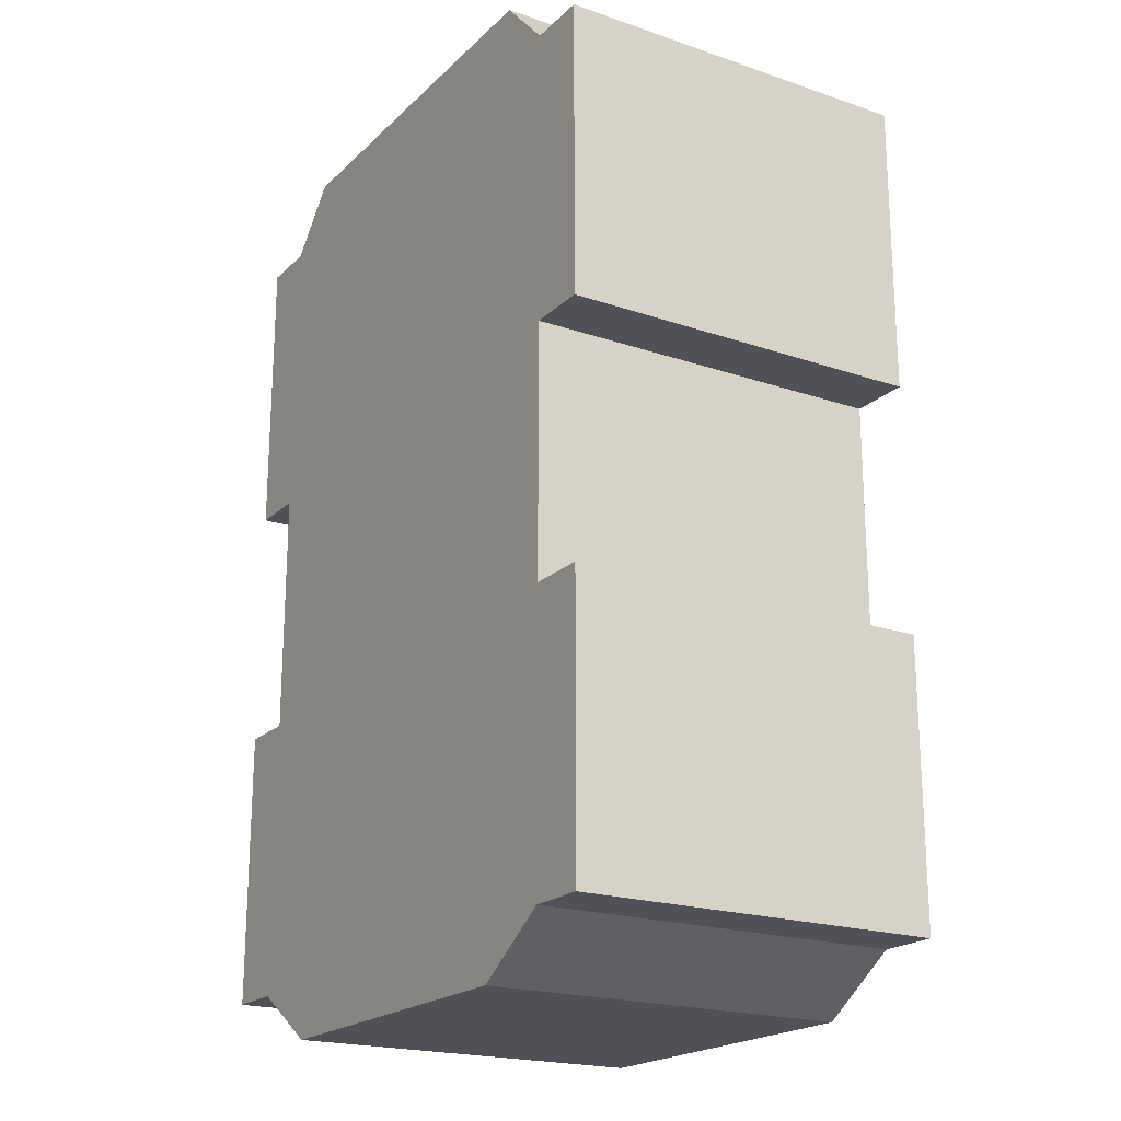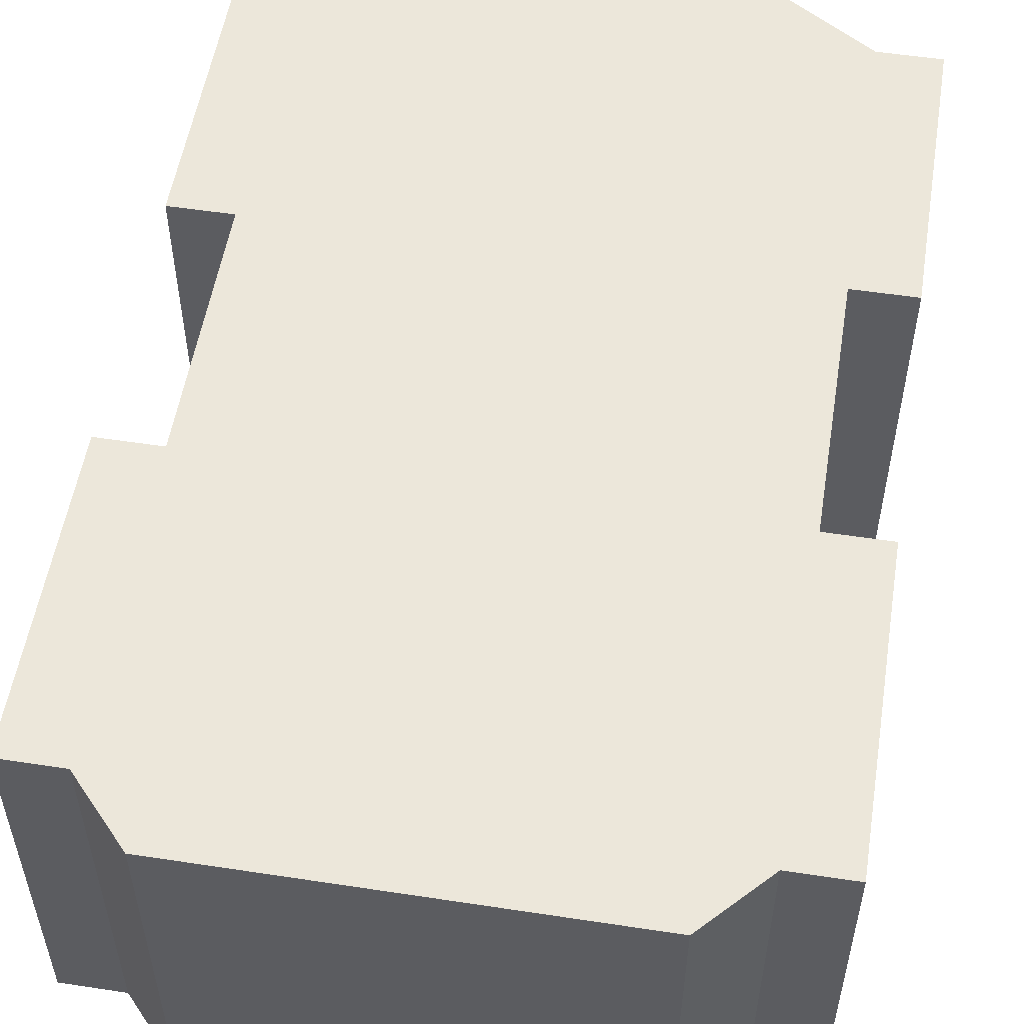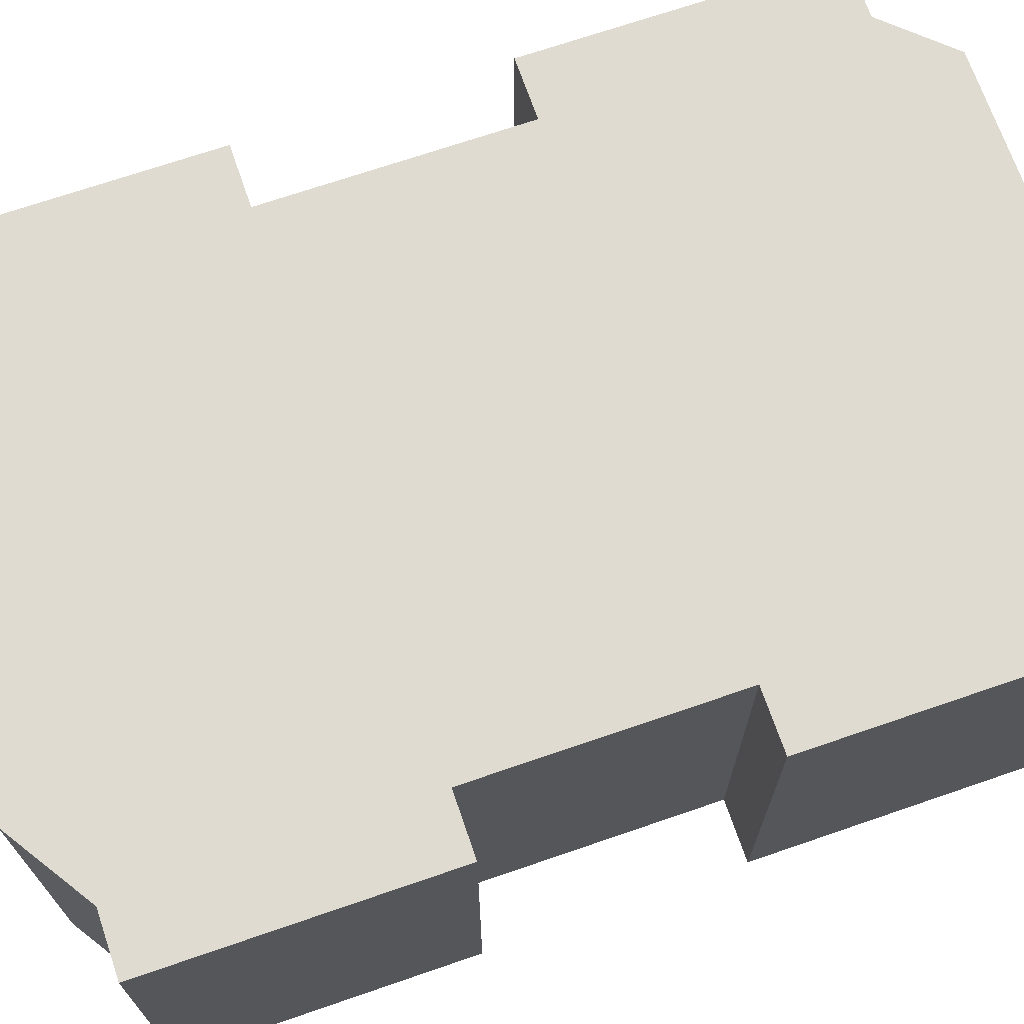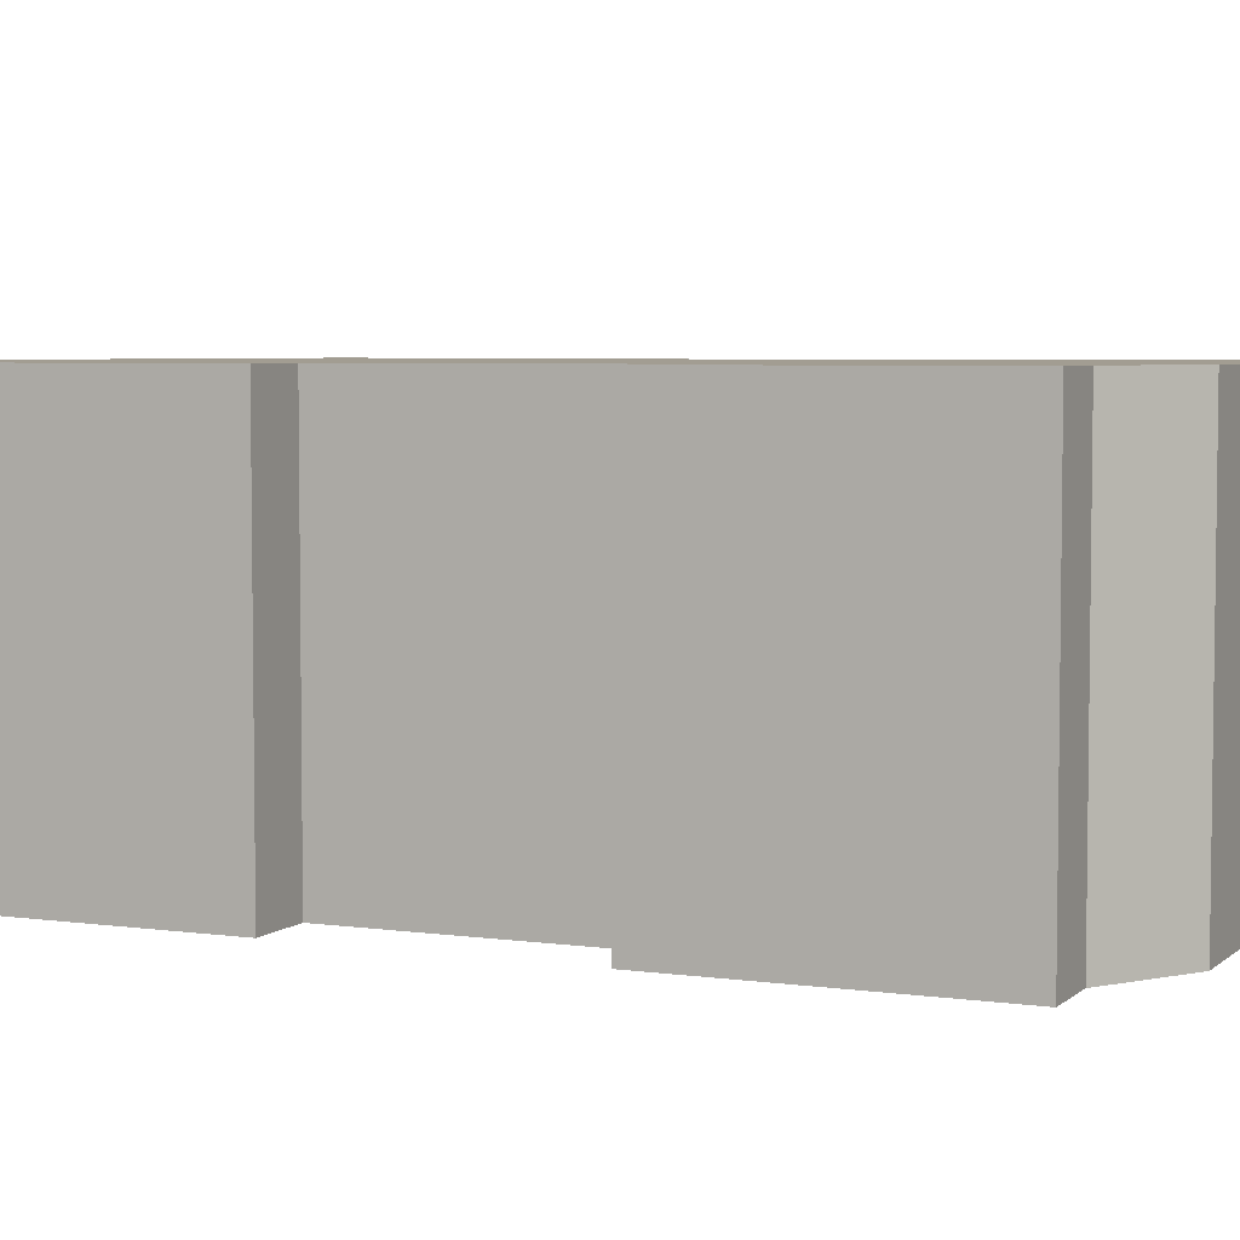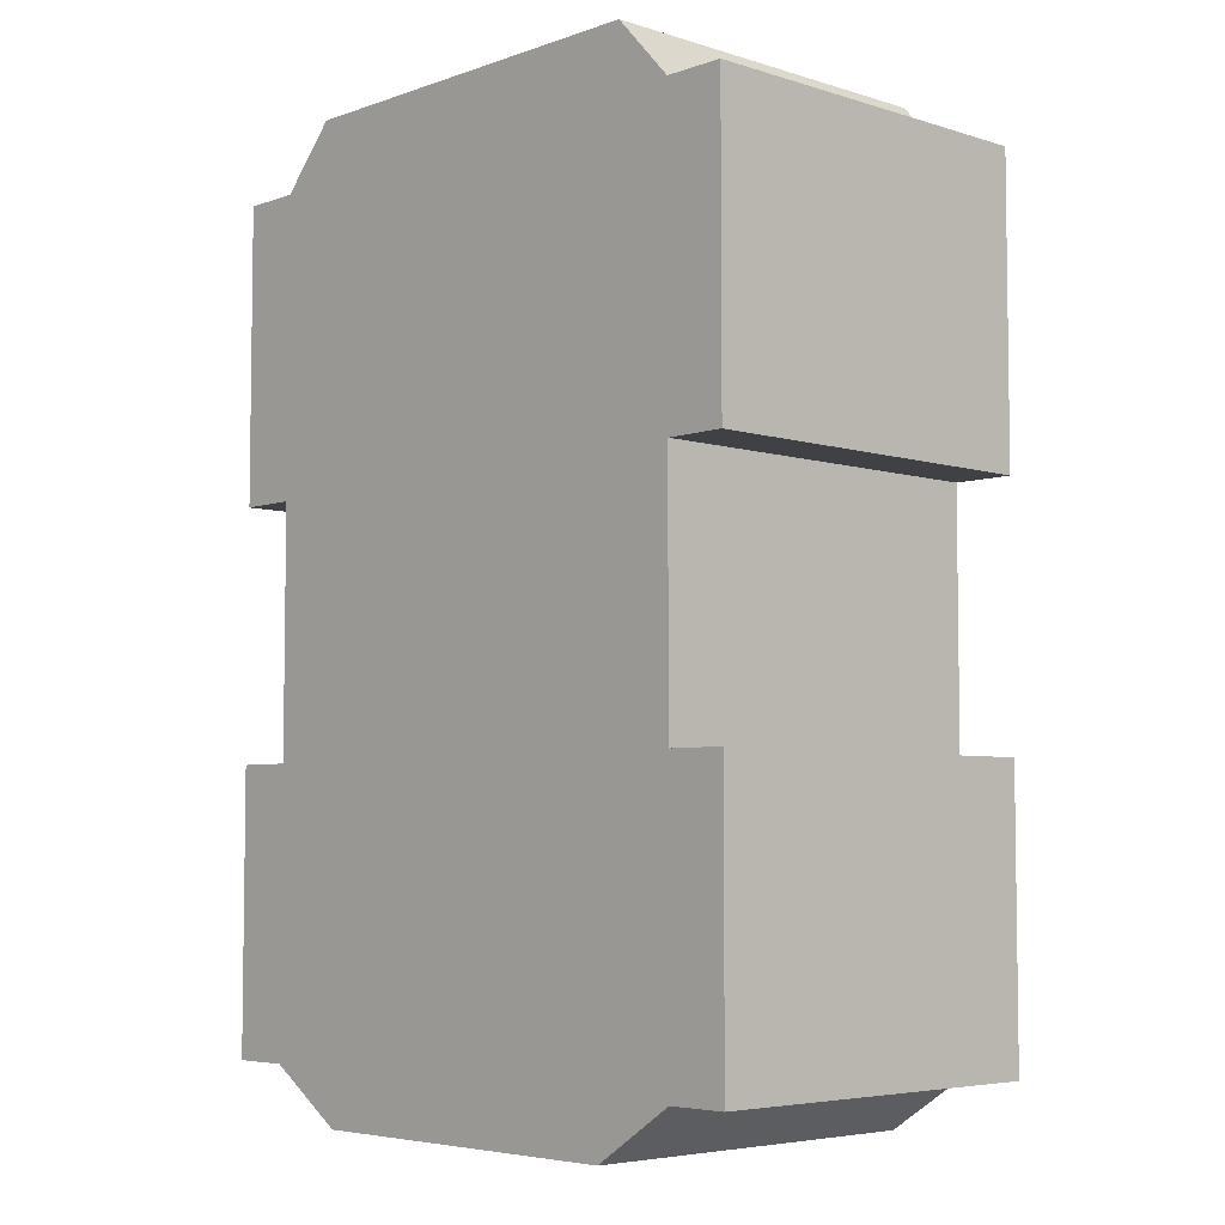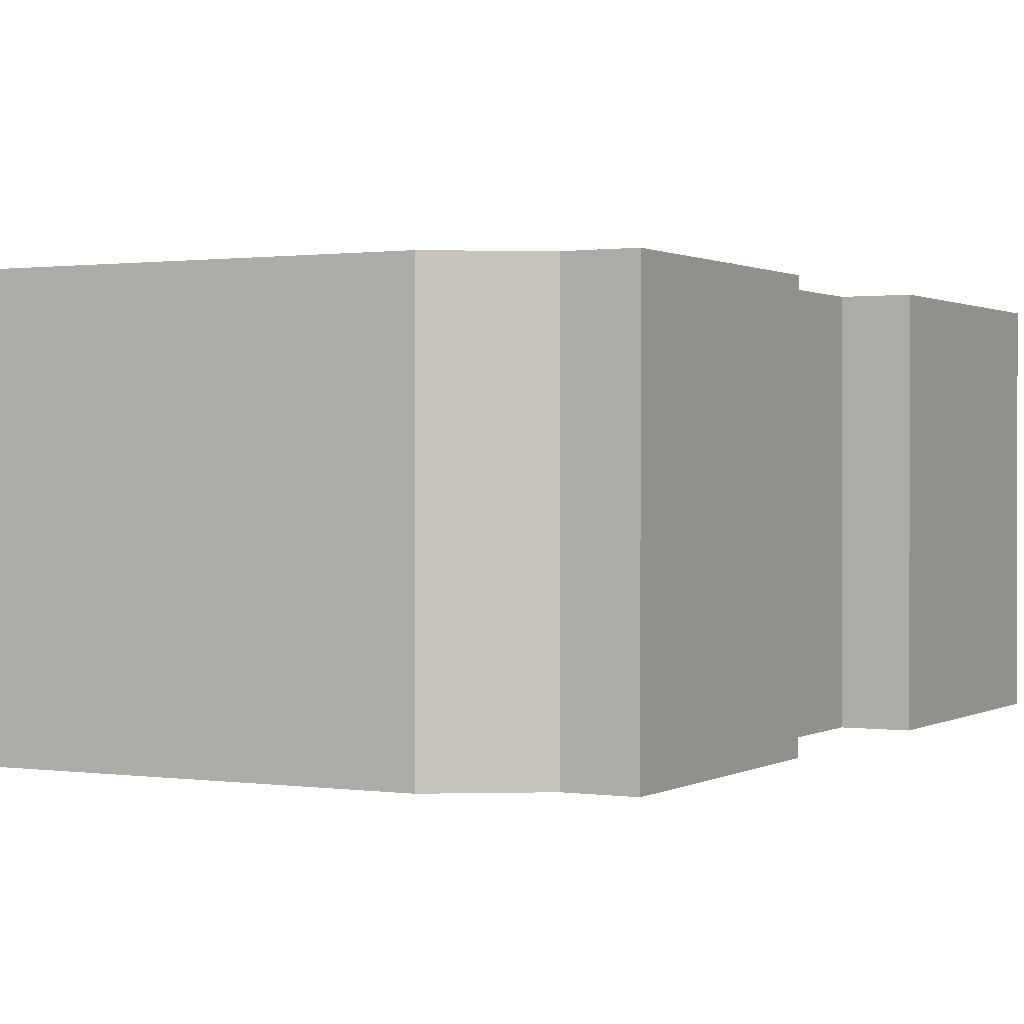
<metadata>
{"format":"obj","ext":"obj","renderer":"f3d","projection":"perspective","resolution":1024,"background":"white","views":[{"elev":-20.4,"azim":-121.8,"up":"+Y"},{"elev":54.0,"azim":-170.8,"up":"+Z"},{"elev":70.0,"azim":71.0,"up":"+Z"},{"elev":4.9,"azim":-65.8,"up":"+Z"},{"elev":-5.3,"azim":-133.4,"up":"+Y"},{"elev":0.8,"azim":28.0,"up":"+Z"}]}
</metadata>
<code>
g Cube
v -0.01411 -0.003615 0.01
v -0.01411 -0.003615 -0.01
v -0.01411 0.01 -0.01
v -0.01411 0.01 0.01
v 0.01411 0.01 -0.01
v 0.01411 0.02626 -0.01
v -0.01411 0.02626 -0.01
v -0.01411 0.01 -0.01
v -0.01411 -0.003615 -0.01
v 0.01411 -0.003615 -0.01
v 0.01411 -0.01889 -0.01
v -0.01411 -0.01889 -0.01
v 0.009619 -0.02182 -0.01
v -0.009619 -0.02182 -0.01
v -0.01101 0.02959 -0.01
v 0.01101 0.02959 -0.01
v -0.01741 0.01 -0.01
v -0.01741 0.02626 -0.01
v 0.01741 -0.003615 -0.01
v 0.01741 -0.01889 -0.01
v 0.01741 0.02626 -0.01
v -0.01741 -0.01889 -0.01
v -0.01741 -0.003615 -0.01
v 0.01741 0.01 -0.01
v 0.01411 0.01 0.01
v 0.01411 0.01 -0.01
v 0.01411 -0.003615 -0.01
v 0.01411 -0.003615 0.01
v 0.01411 -0.003615 0.01
v 0.01411 -0.01889 0.01
v -0.01411 -0.01889 0.01
v -0.01411 -0.003615 0.01
v -0.01411 0.01 0.01
v 0.01411 0.01 0.01
v -0.01741 -0.003615 0.01
v -0.01741 -0.01889 0.01
v -0.009619 -0.02182 0.01
v 0.009619 -0.02182 0.01
v 0.01411 0.02626 0.01
v -0.01411 0.02626 0.01
v 0.01101 0.02959 0.01
v -0.01101 0.02959 0.01
v 0.01741 -0.01889 0.01
v 0.01741 -0.003615 0.01
v 0.01741 0.01 0.01
v 0.01741 0.02626 0.01
v -0.01741 0.02626 0.01
v -0.01741 0.01 0.01
v -0.01411 -0.01889 0.01
v -0.009619 -0.02182 0.01
v -0.009619 -0.02182 -0.01
v -0.01411 -0.01889 -0.01
v 0.01411 -0.003615 -0.01
v 0.01741 -0.003615 -0.01
v 0.01741 -0.003615 0.01
v 0.01411 -0.003615 0.01
v 0.009619 -0.02182 0.01
v 0.009619 -0.02182 -0.01
v -0.009619 -0.02182 -0.01
v -0.009619 -0.02182 0.01
v 0.01411 -0.01889 -0.01
v 0.009619 -0.02182 -0.01
v 0.009619 -0.02182 0.01
v 0.01411 -0.01889 0.01
v 0.01411 0.02626 0.01
v 0.01101 0.02959 0.01
v 0.01101 0.02959 -0.01
v 0.01411 0.02626 -0.01
v 0.01411 0.02626 -0.01
v 0.01741 0.02626 -0.01
v 0.01741 0.02626 0.01
v 0.01411 0.02626 0.01
v -0.01411 -0.003615 0.01
v -0.01741 -0.003615 0.01
v -0.01741 -0.003615 -0.01
v -0.01411 -0.003615 -0.01
v -0.01101 0.02959 0.01
v -0.01101 0.02959 -0.01
v 0.01101 0.02959 -0.01
v 0.01101 0.02959 0.01
v -0.01411 0.02626 -0.01
v -0.01101 0.02959 -0.01
v -0.01101 0.02959 0.01
v -0.01411 0.02626 0.01
v 0.01741 -0.003615 -0.01
v 0.01741 -0.01889 -0.01
v 0.01741 -0.01889 0.01
v 0.01741 -0.003615 0.01
v -0.01741 -0.003615 0.01
v -0.01741 -0.01889 0.01
v -0.01741 -0.01889 -0.01
v -0.01741 -0.003615 -0.01
v -0.01741 0.01 -0.01
v -0.01741 0.02626 -0.01
v -0.01741 0.02626 0.01
v -0.01741 0.01 0.01
v 0.01741 0.01 0.01
v 0.01741 0.02626 0.01
v 0.01741 0.02626 -0.01
v 0.01741 0.01 -0.01
v -0.01411 0.01 -0.01
v -0.01741 0.01 -0.01
v -0.01741 0.01 0.01
v -0.01411 0.01 0.01
v -0.01411 -0.01889 -0.01
v -0.01741 -0.01889 -0.01
v -0.01741 -0.01889 0.01
v -0.01411 -0.01889 0.01
v 0.01411 0.01 0.01
v 0.01741 0.01 0.01
v 0.01741 0.01 -0.01
v 0.01411 0.01 -0.01
v 0.01411 -0.01889 0.01
v 0.01741 -0.01889 0.01
v 0.01741 -0.01889 -0.01
v 0.01411 -0.01889 -0.01
v -0.01411 0.02626 0.01
v -0.01741 0.02626 0.01
v -0.01741 0.02626 -0.01
v -0.01411 0.02626 -0.01
g Cube_0
f 3 2 1
f 4 3 1
f 7 6 5
f 8 7 5
f 8 5 9
f 5 10 9
f 10 11 9
f 11 12 9
f 11 13 12
f 13 14 12
f 7 15 6
f 15 16 6
f 8 17 7
f 17 18 7
f 10 19 11
f 19 20 11
f 6 21 5
f 12 22 9
f 22 23 9
f 21 24 5
f 27 26 25
f 28 27 25
f 31 30 29
f 32 31 29
f 33 32 29
f 34 33 29
f 32 35 31
f 35 36 31
f 31 37 30
f 37 38 30
f 34 39 33
f 39 40 33
f 39 41 40
f 41 42 40
f 30 43 29
f 43 44 29
f 34 45 39
f 45 46 39
f 40 47 33
f 47 48 33
f 51 50 49
f 52 51 49
f 55 54 53
f 56 55 53
f 59 58 57
f 60 59 57
f 63 62 61
f 64 63 61
f 67 66 65
f 68 67 65
f 71 70 69
f 72 71 69
f 75 74 73
f 76 75 73
f 79 78 77
f 80 79 77
f 83 82 81
f 84 83 81
f 87 86 85
f 88 87 85
f 91 90 89
f 92 91 89
f 95 94 93
f 96 95 93
f 99 98 97
f 100 99 97
f 103 102 101
f 104 103 101
f 107 106 105
f 108 107 105
f 111 110 109
f 112 111 109
f 115 114 113
f 116 115 113
f 119 118 117
f 120 119 117

</code>
